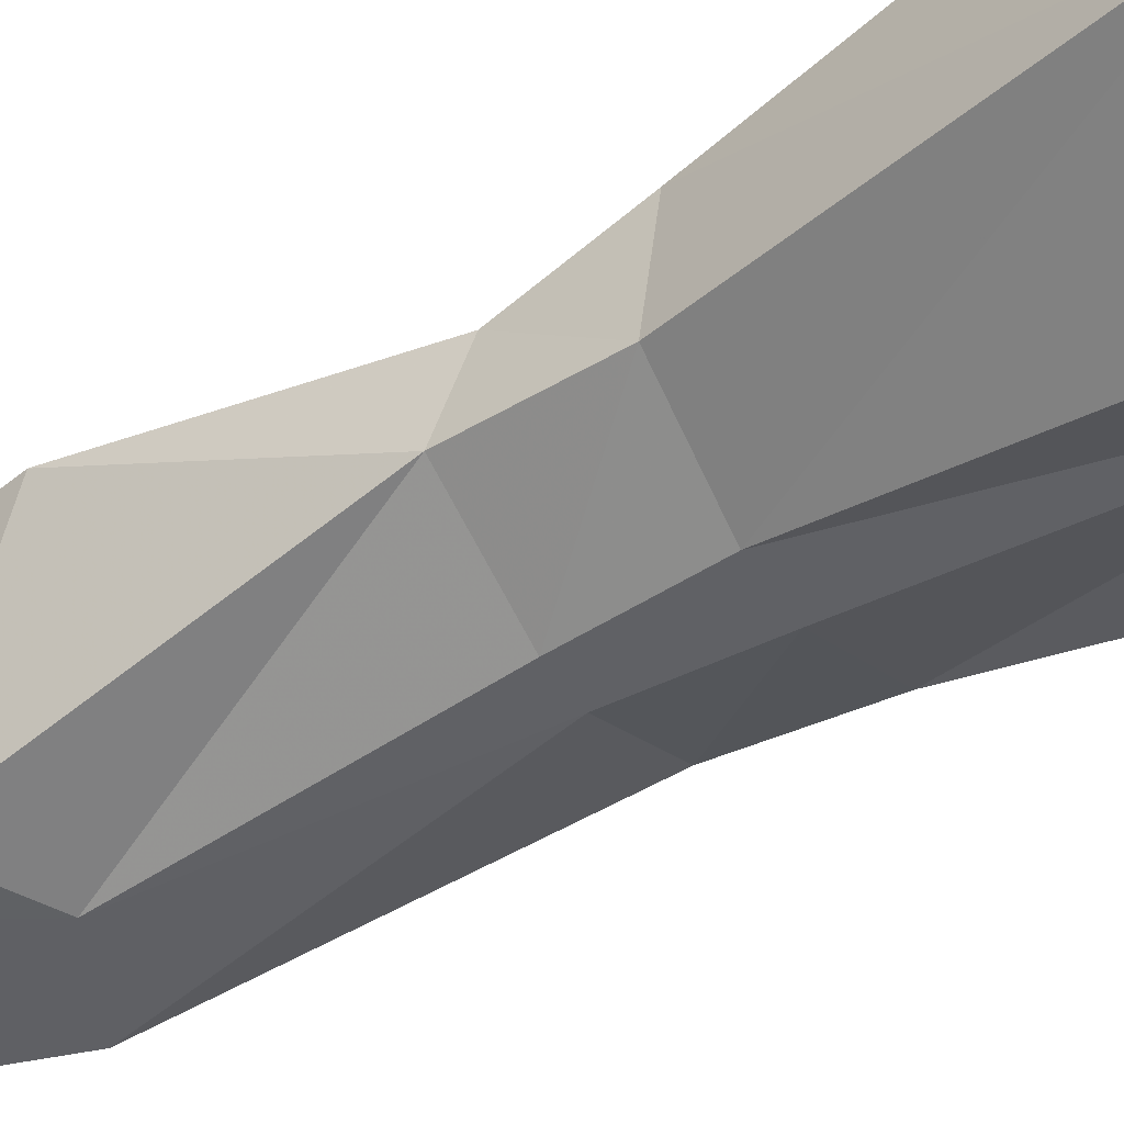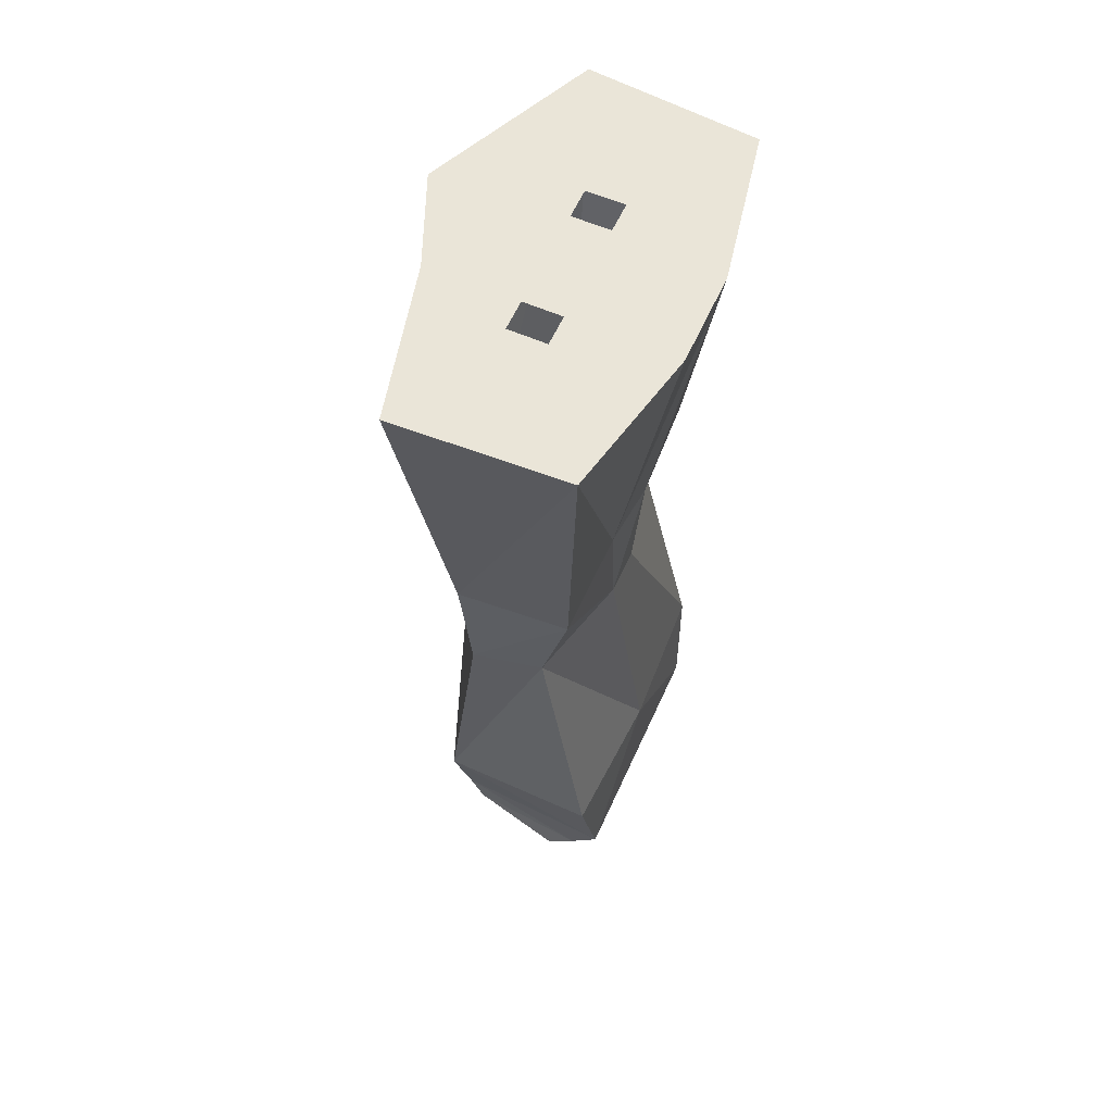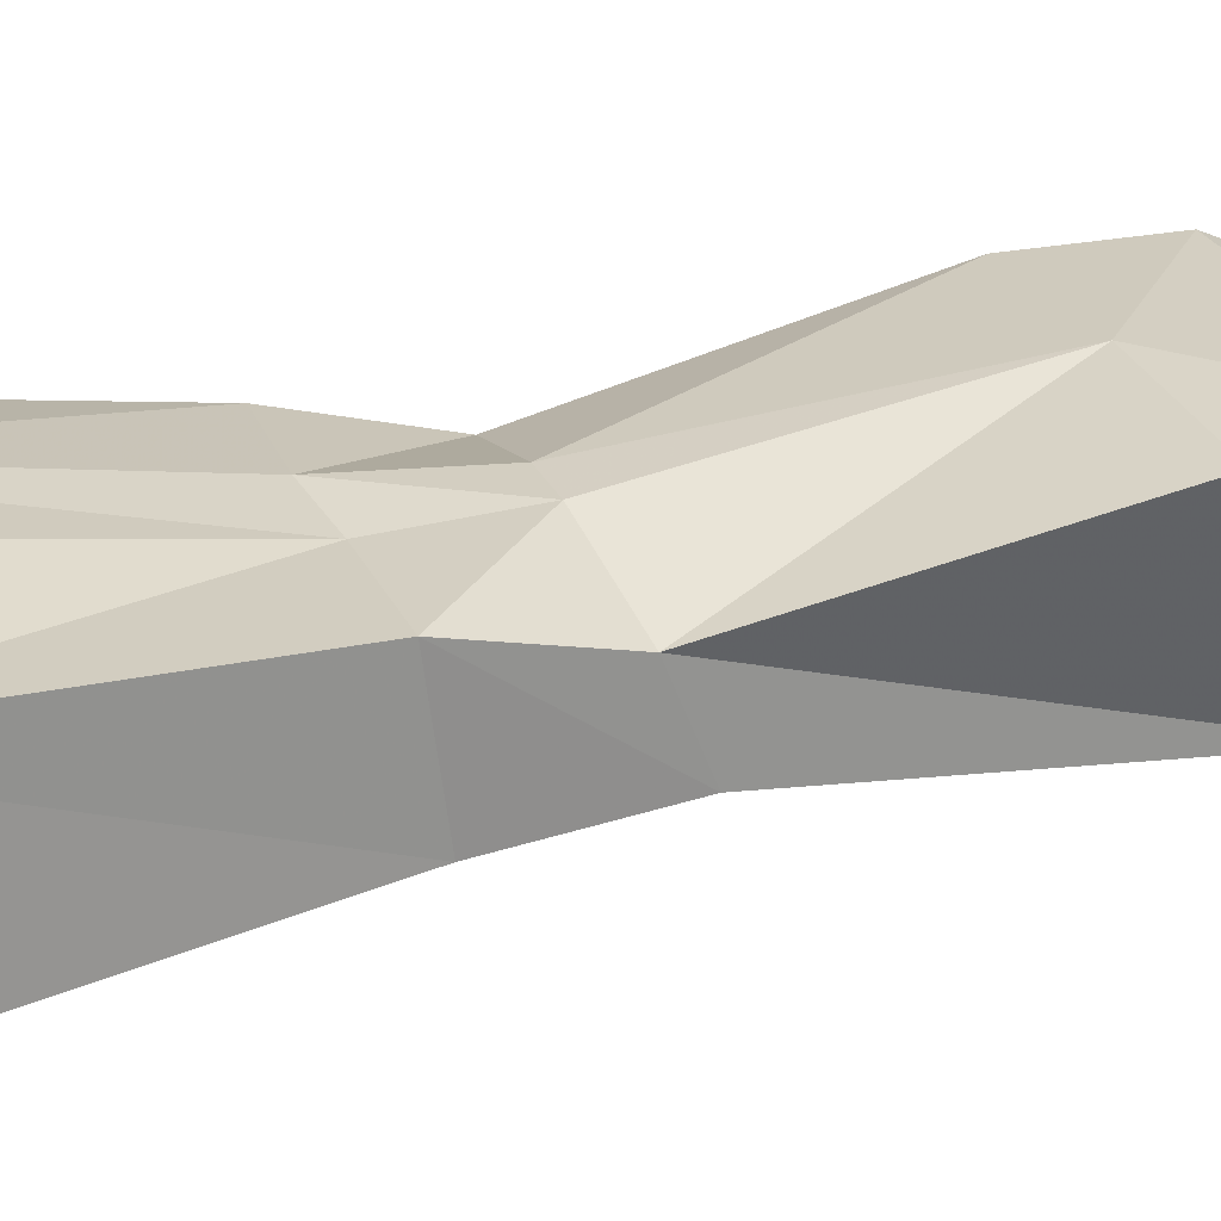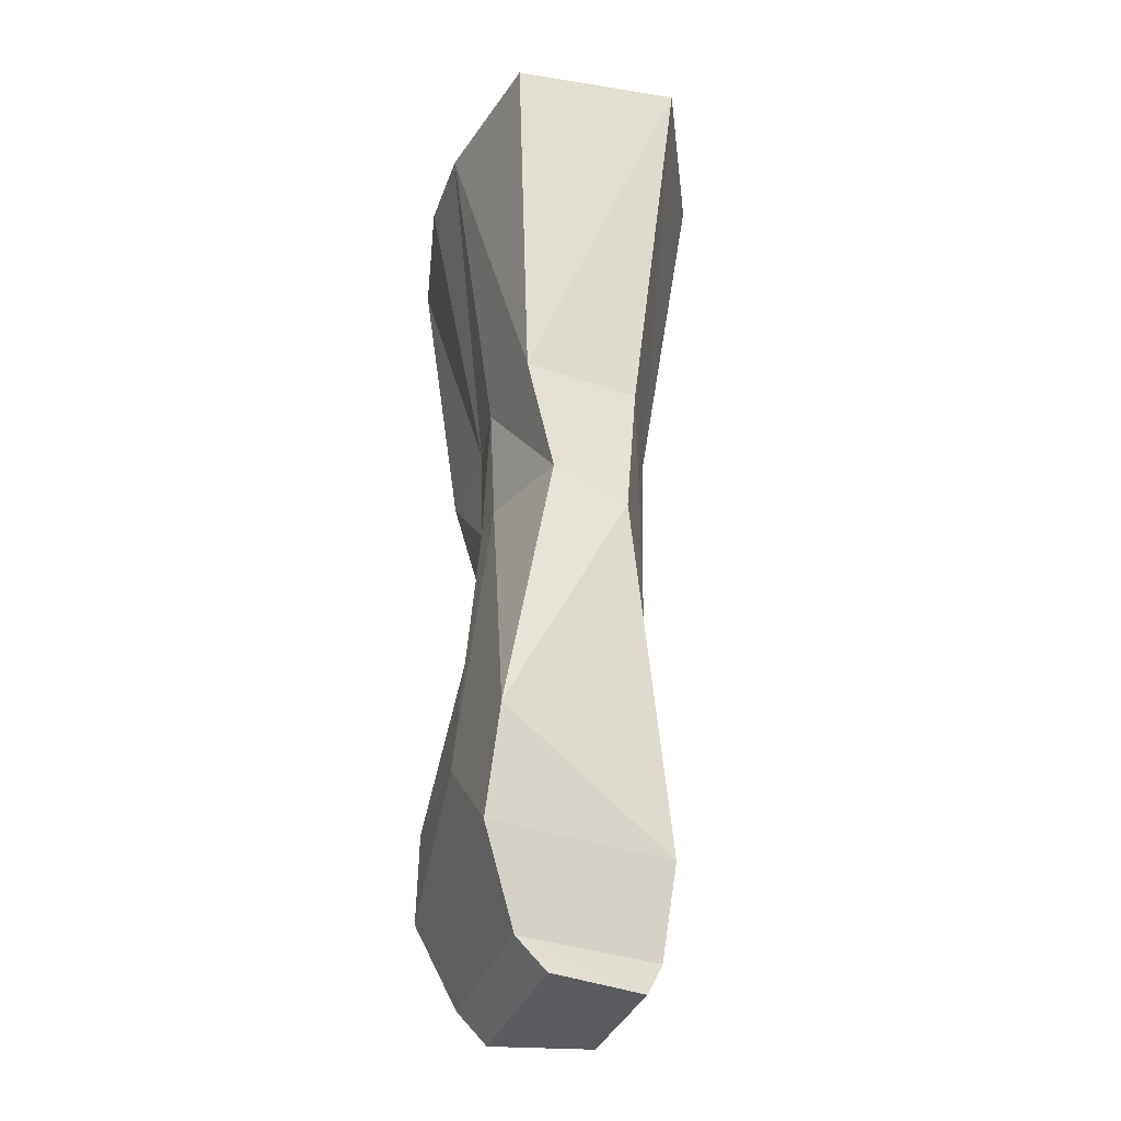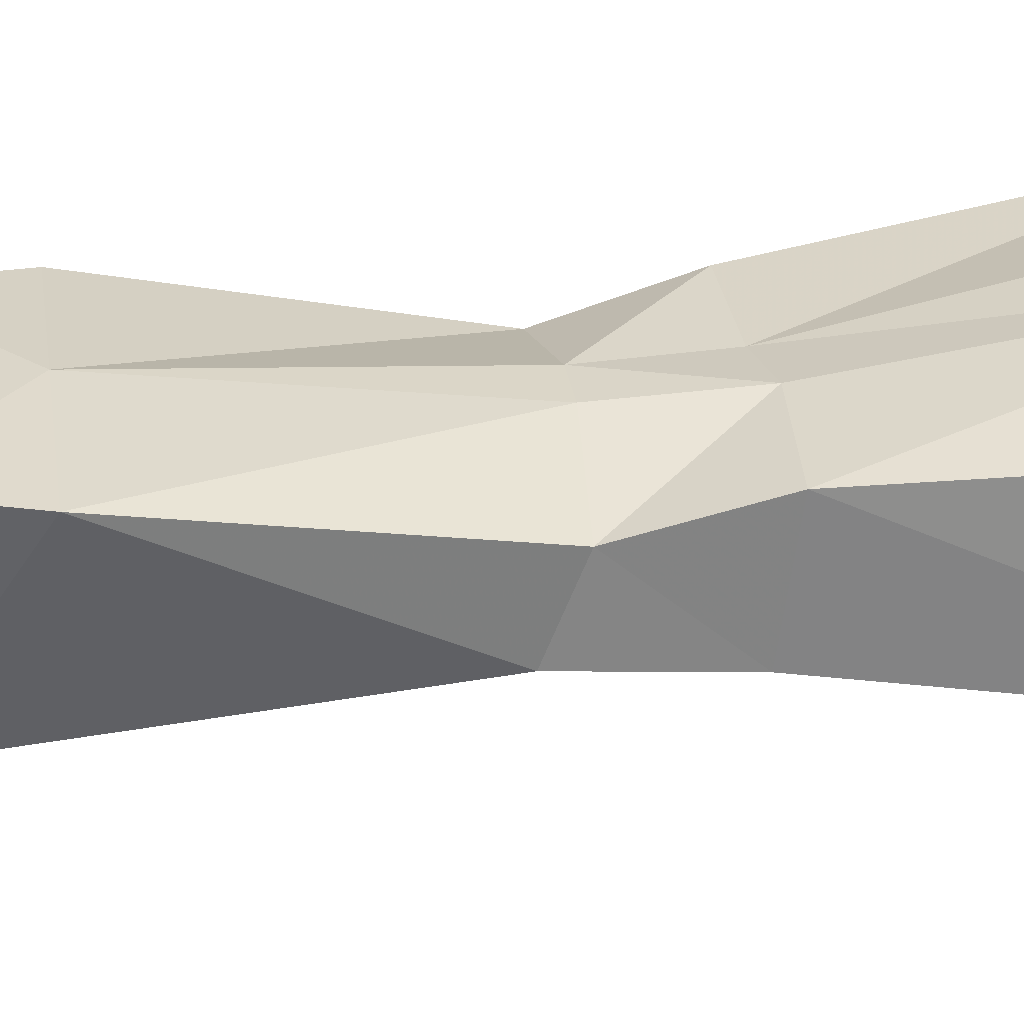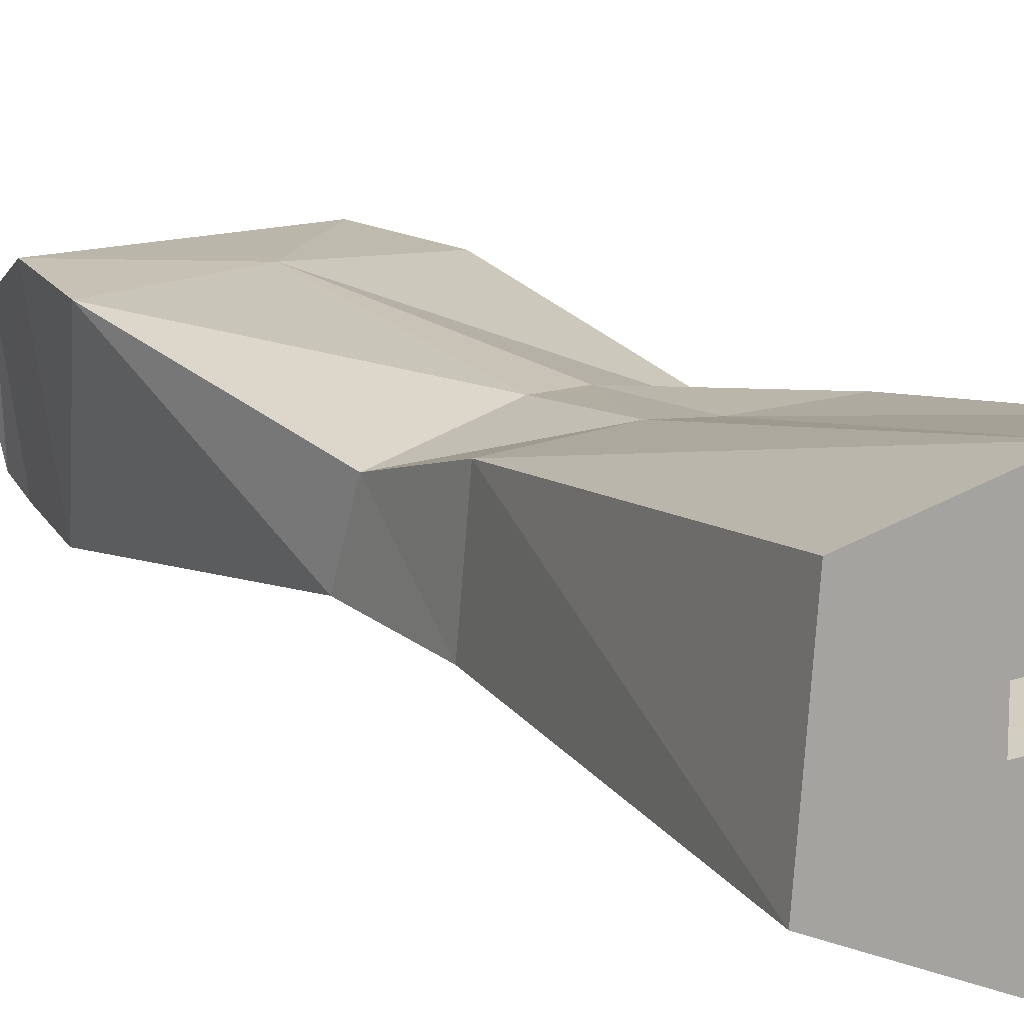
<metadata>
{"format":"obj","ext":"obj","renderer":"f3d","projection":"perspective","resolution":1024,"background":"white","views":[{"elev":-48.3,"azim":122.3,"up":"+Z"},{"elev":59.2,"azim":-65.9,"up":"+Y"},{"elev":25.7,"azim":-109.9,"up":"+Z"},{"elev":-33.3,"azim":72.3,"up":"+Y"},{"elev":29.9,"azim":81.8,"up":"+Z"},{"elev":14.1,"azim":143.6,"up":"+Z"}]}
</metadata>
<code>
v 0.07031 -0.9453 -0.0625
v 0.09375 -0.9141 0.07031
v 0.09375 -0.9453 0.03906
v -0.1016 -0.9453 0.03906
v -0.07812 -0.9453 -0.0625
v -0.07812 -0.9141 -0.07812
v 0.07031 -0.9141 -0.07812
v 0.125 -0.8203 0.1094
v -0.1016 -0.9141 0.07031
v -0.125 -0.8203 0.1094
v -0.1016 -0.8203 -0.08594
v 0 -0.7656 -0.09375
v 0.09375 -0.8203 -0.08594
v 0.1484 -0.7109 0.1016
v 0 -0.7109 0.1094
v -0.1484 -0.7109 0.1016
v -0.1328 -0.4219 0.04688
v -0.1328 -0.4531 -0.03125
v -0.02344 -0.4531 -0.08594
v 0.02344 -0.4531 -0.08594
v 0.1328 -0.4531 -0.03125
v 0.1328 -0.4219 0.04688
v 0.02344 -0.4141 0.07812
v -0.02344 -0.4141 0.07812
v 0.05469 0.04688 0.03125
v -0.04688 0.04688 0.03125
v -0.04688 0.04688 0.1406
v 0.04688 0.04688 0.1406
v 0.08594 0.04688 0.03125
v 0.2031 0.04688 0.1094
v 0.08594 0.04688 -0.007812
v 0.2188 0.04688 -0.0625
v 0.05469 0.04688 -0.007812
v 0.04688 0.04688 -0.1406
v -0.04688 0.04688 -0.007812
v -0.04688 0.04688 -0.1016
v -0.2031 0.04688 -0.0625
v -0.07812 0.04688 -0.007812
v -0.1953 0.04688 0.1094
v -0.07812 0.04688 0.03125
v 0.03125 -0.3281 -0.08594
v -0.03125 -0.3281 -0.08594
v -0.1406 -0.3203 -0.03906
v -0.1406 -0.3047 0.07812
v -0.03125 -0.3047 0.07812
v 0.03125 -0.2969 0.08594
v 0.1406 -0.3047 0.07812
v 0.1406 -0.3203 -0.03906
f 1 2 3
f 1 3 4
f 1 4 5
f 1 5 6
f 1 6 7
f 1 7 2
f 2 7 8
f 2 8 9
f 2 9 3
f 3 9 4
f 4 9 5
f 5 9 6
f 6 9 10
f 6 10 11
f 6 11 12
f 6 12 7
f 7 12 13
f 7 13 8
f 8 13 14
f 8 14 15
f 8 15 10
f 8 10 9
f 15 16 10
f 10 16 11
f 11 16 17
f 11 17 18
f 11 18 19
f 11 19 12
f 12 19 20
f 12 20 21
f 12 21 13
f 13 21 14
f 14 21 22
f 14 22 23
f 14 23 15
f 15 23 24
f 15 24 17
f 15 17 16
f 25 26 27
f 25 27 28
f 25 28 29
f 29 28 30
f 29 30 31
f 31 30 32
f 31 32 33
f 33 32 34
f 33 34 35
f 33 35 26
f 33 26 25
f 34 36 35
f 35 36 37
f 35 37 38
f 38 37 39
f 38 39 40
f 40 39 27
f 40 27 26
f 36 34 41
f 36 41 42
f 36 42 43
f 36 43 37
f 37 43 39
f 39 43 44
f 39 44 45
f 39 45 27
f 27 45 28
f 28 45 46
f 28 46 47
f 28 47 30
f 30 47 32
f 32 47 48
f 32 48 41
f 32 41 34
f 24 45 44
f 24 44 17
f 17 44 18
f 18 44 43
f 18 43 42
f 18 42 19
f 19 42 20
f 20 42 41
f 20 41 48
f 20 48 21
f 21 48 22
f 22 48 47
f 22 47 46
f 22 46 23
f 23 46 24
f 24 46 45

</code>
